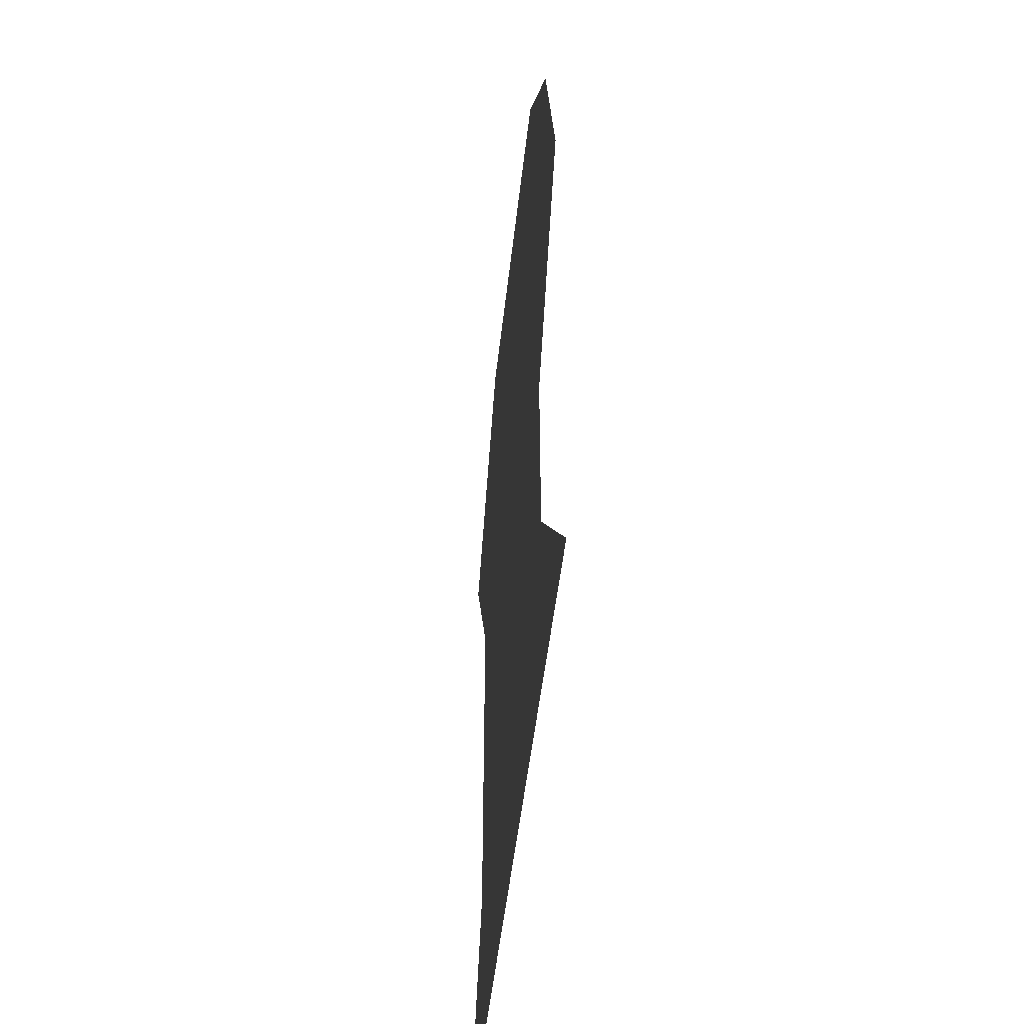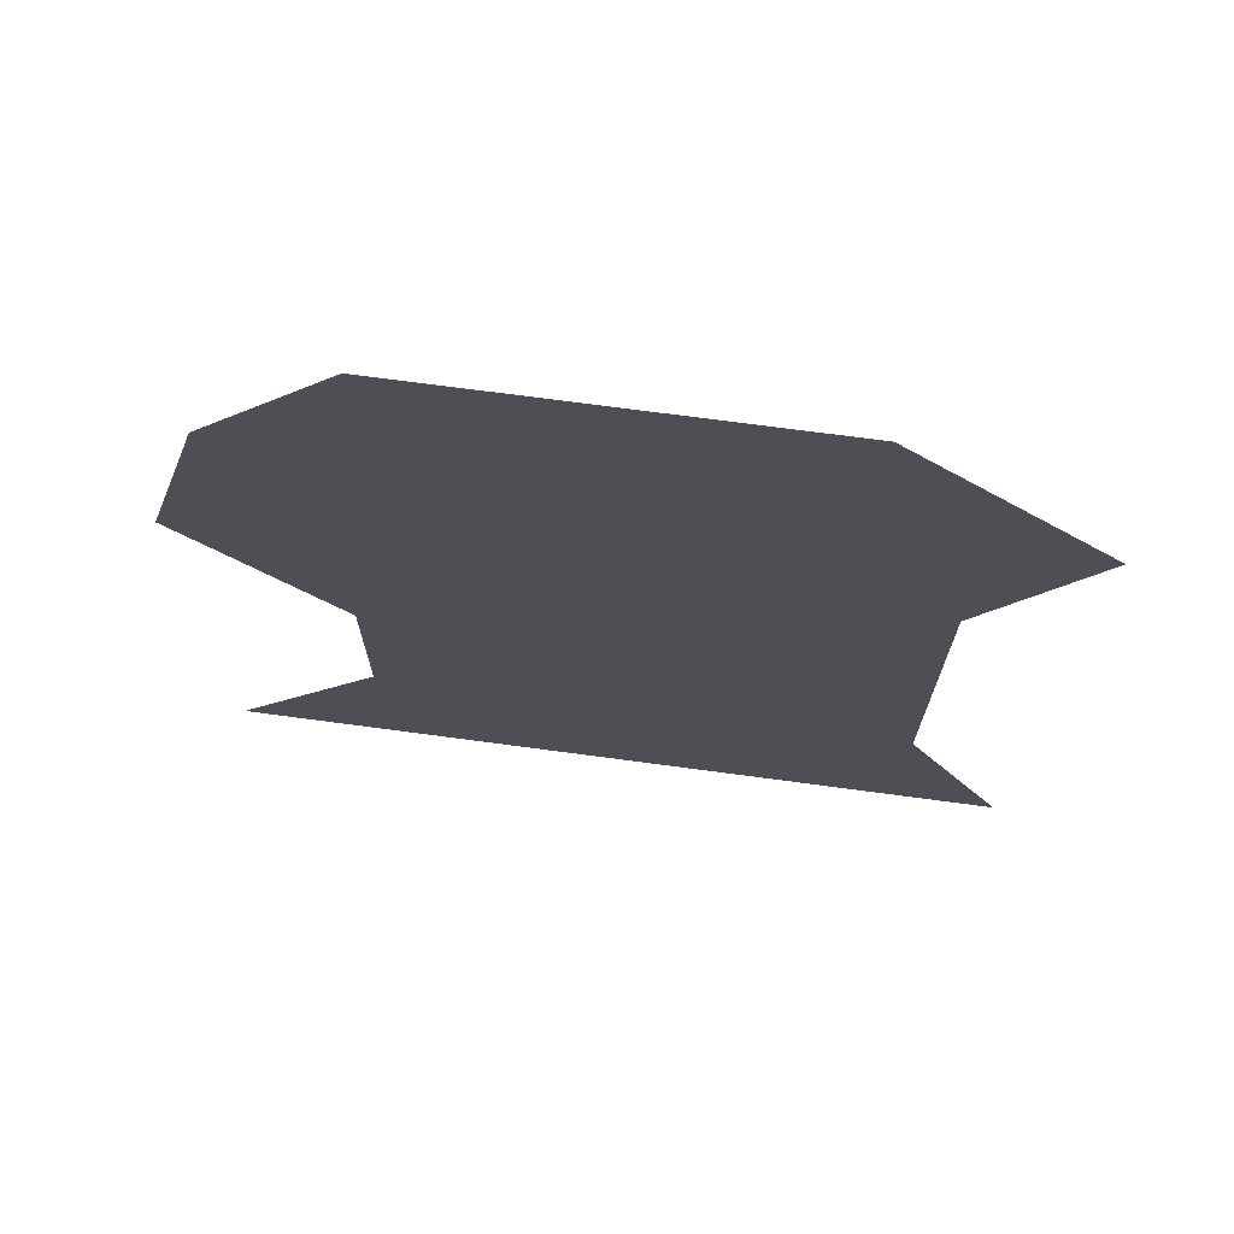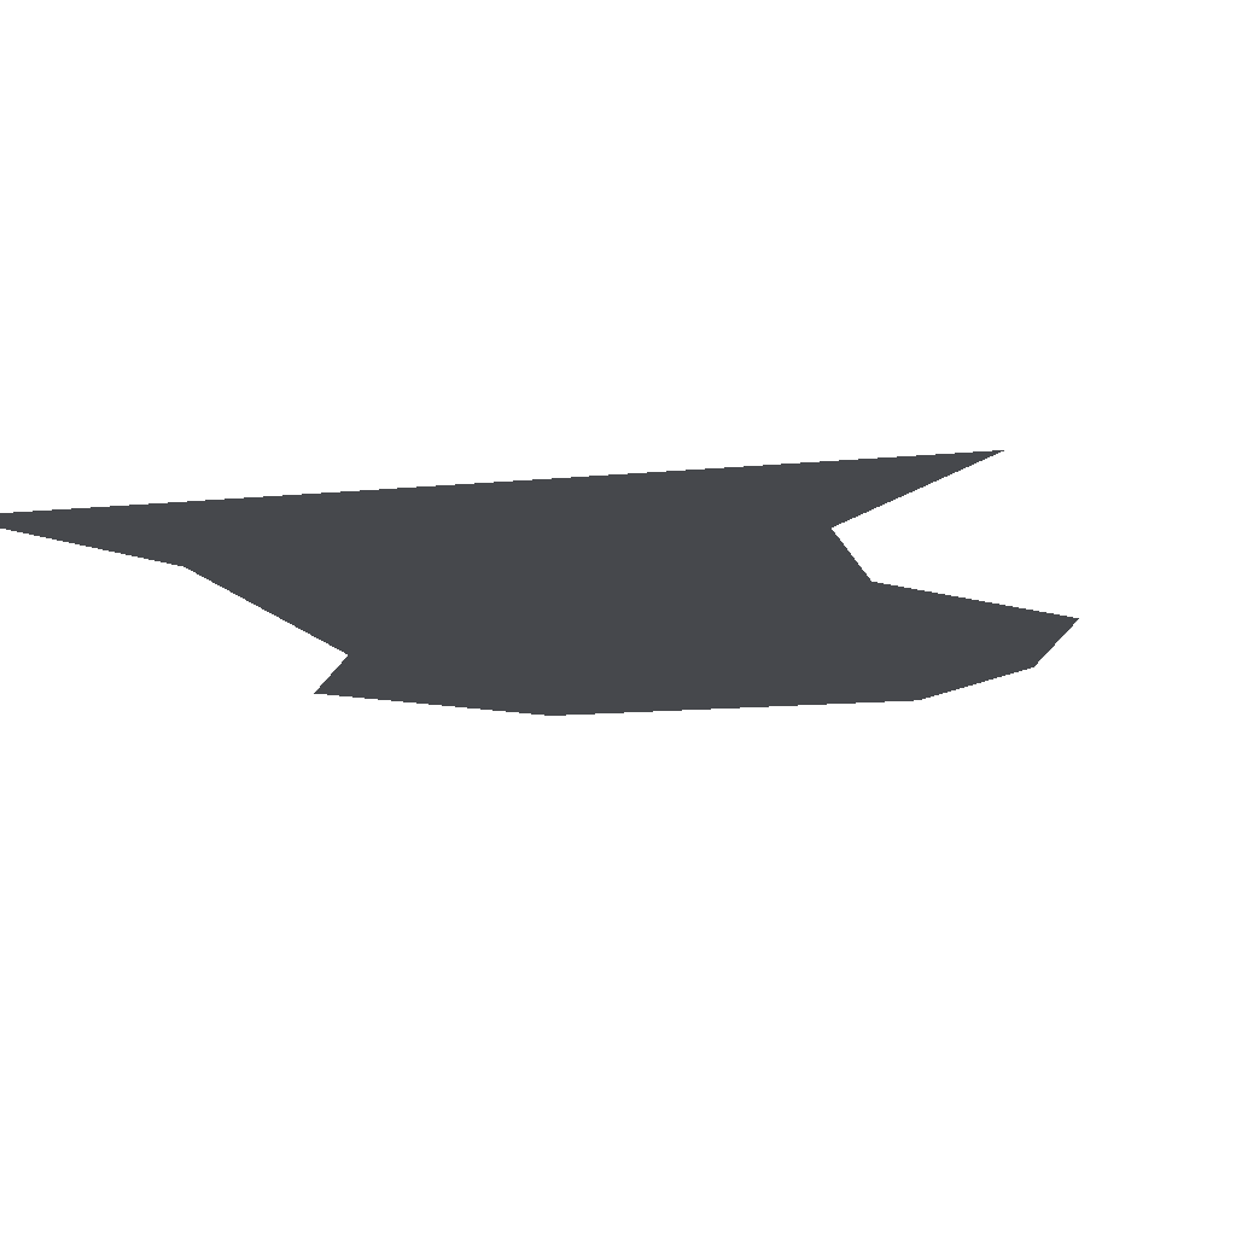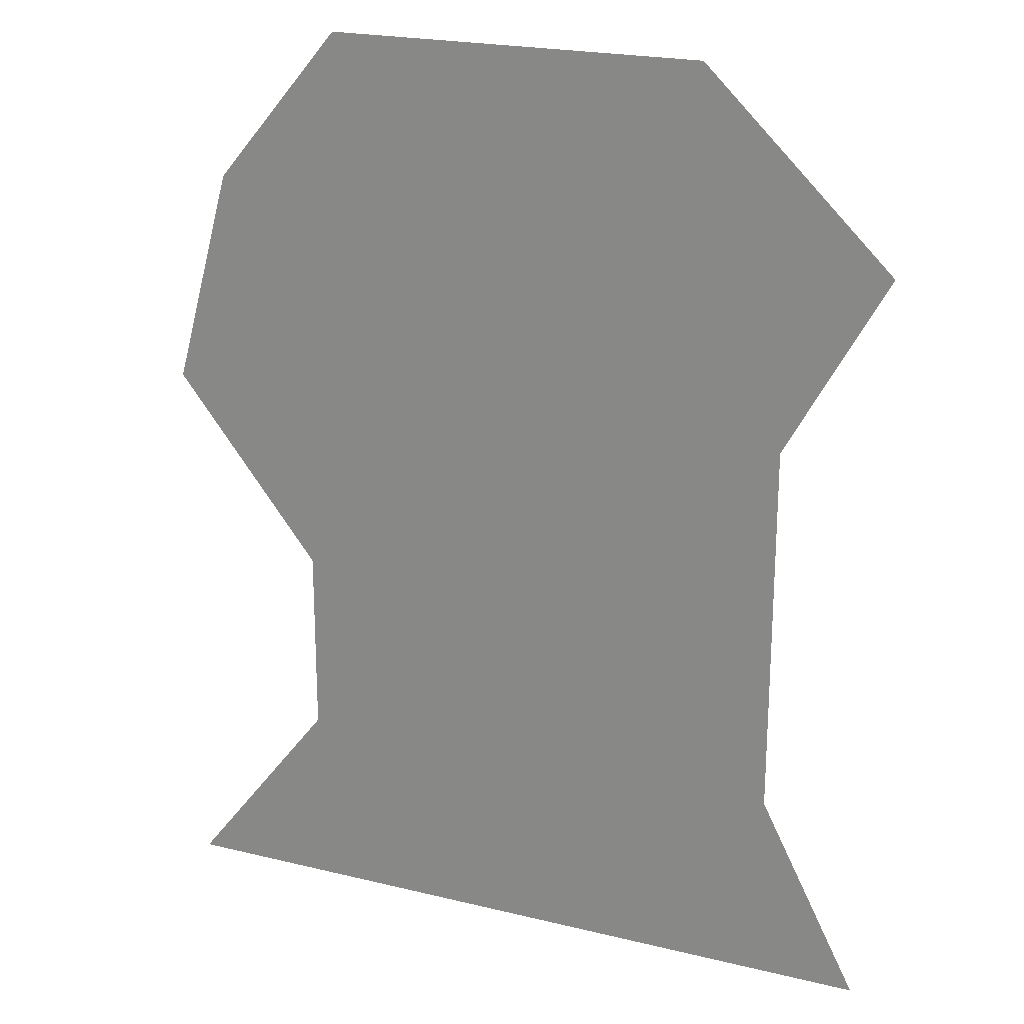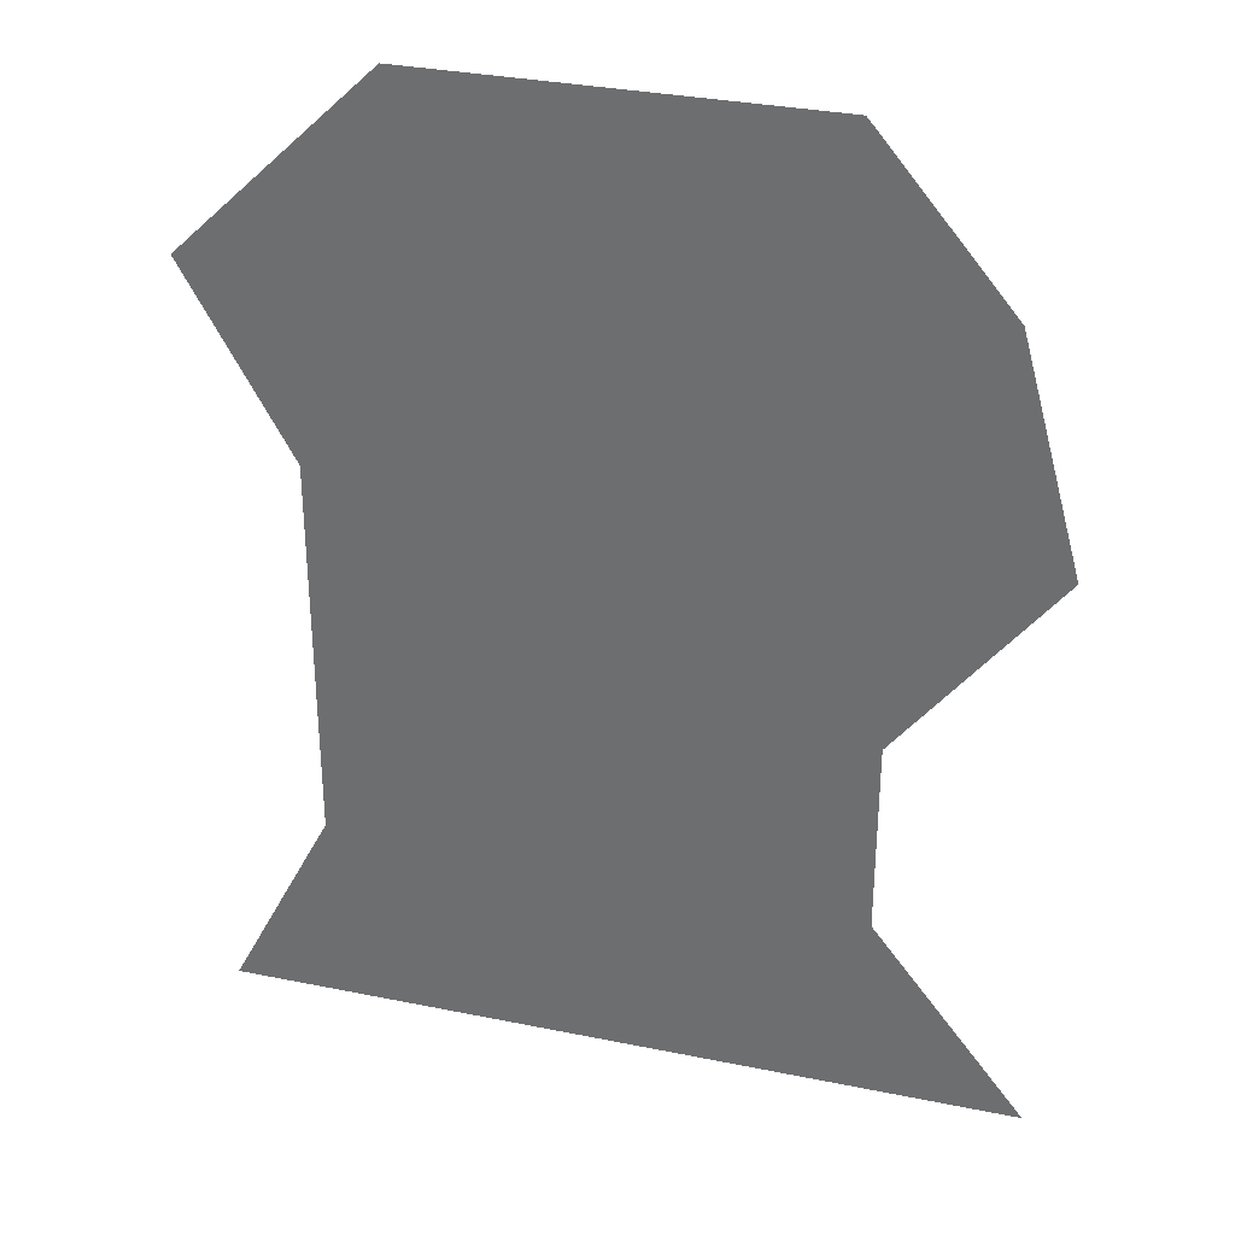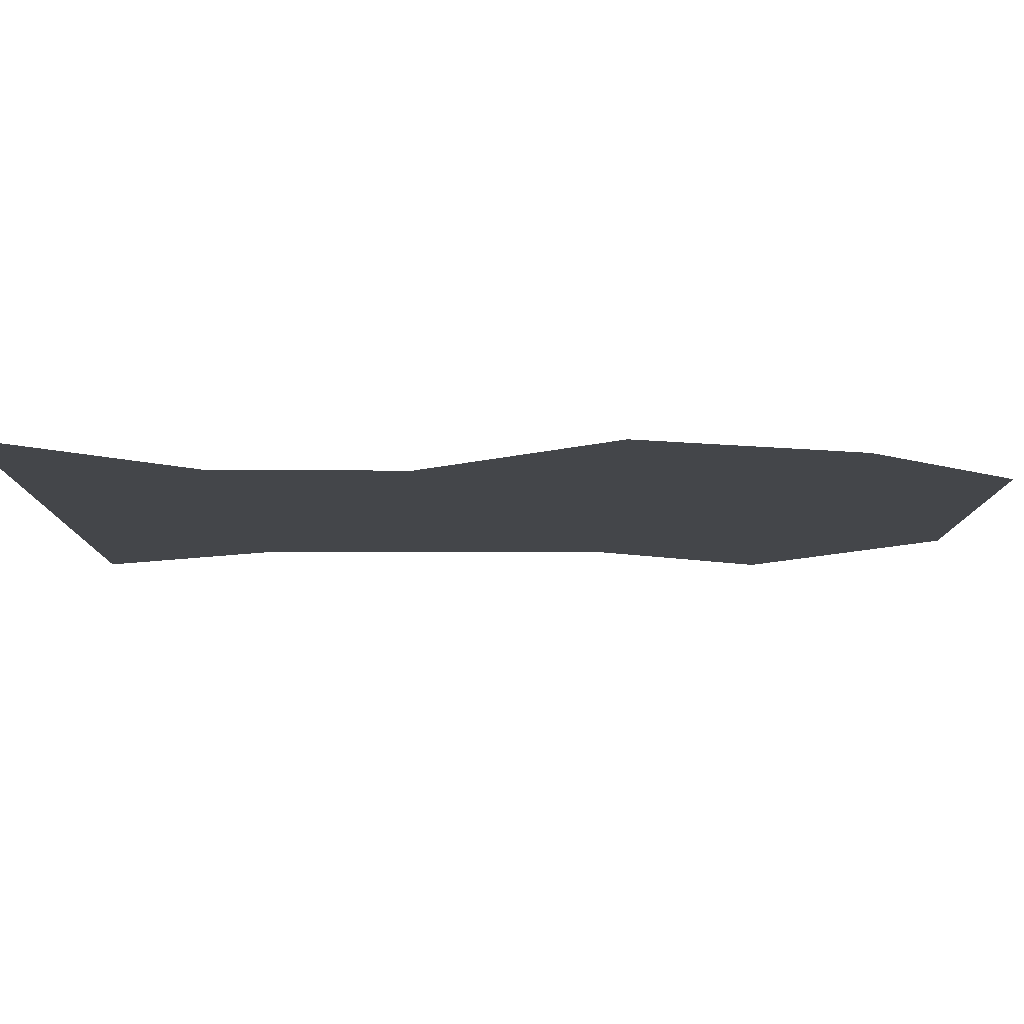
<metadata>
{"format":"obj","ext":"obj","renderer":"f3d","projection":"perspective","resolution":1024,"background":"white","views":[{"elev":-49.5,"azim":83.8,"up":"+Y"},{"elev":72.4,"azim":-172.4,"up":"+Y"},{"elev":-11.5,"azim":14.1,"up":"+Z"},{"elev":21.8,"azim":-156.8,"up":"+Y"},{"elev":32.8,"azim":15.7,"up":"+Y"},{"elev":-9.5,"azim":89.7,"up":"+Z"}]}
</metadata>
<code>
o Plane
v -1 -1 0
v 1 -1 0
v -1 1 -0
v 0.8405 1.08 -0
v -0.7342 0.5177 -0
v -0.7342 0.01772 -0
v -0.7342 -0.4823 0
v -0.5 -1 0
v 0 -1 0
v 0.5 -1 0
v 0.6103 -0.5 0
v 0.6103 0 0
v 1 0.5 -0
v 0.5 1.487 -0
v 0 1.487 -0
v -0.5 1.487 -0
v -0.5 -0.5 0
v -0.5 0 0
v -0.5 0.5 -0
v 0 -0.5 0
v 0 0 0
v 0 0.5 -0
v 0.5 -0.5 0
v 0.5 0 0
v 0.5 0.5 -0
f 25 13 4 14
f 5 19 16 3
f 19 22 15 16
f 22 25 14 15
f 1 8 17 7
f 7 17 18 6
f 6 18 19 5
f 8 9 20 17
f 17 20 21 18
f 18 21 22 19
f 9 10 23 20
f 20 23 24 21
f 21 24 25 22
f 10 2 11 23
f 23 11 12 24
f 24 12 13 25

</code>
